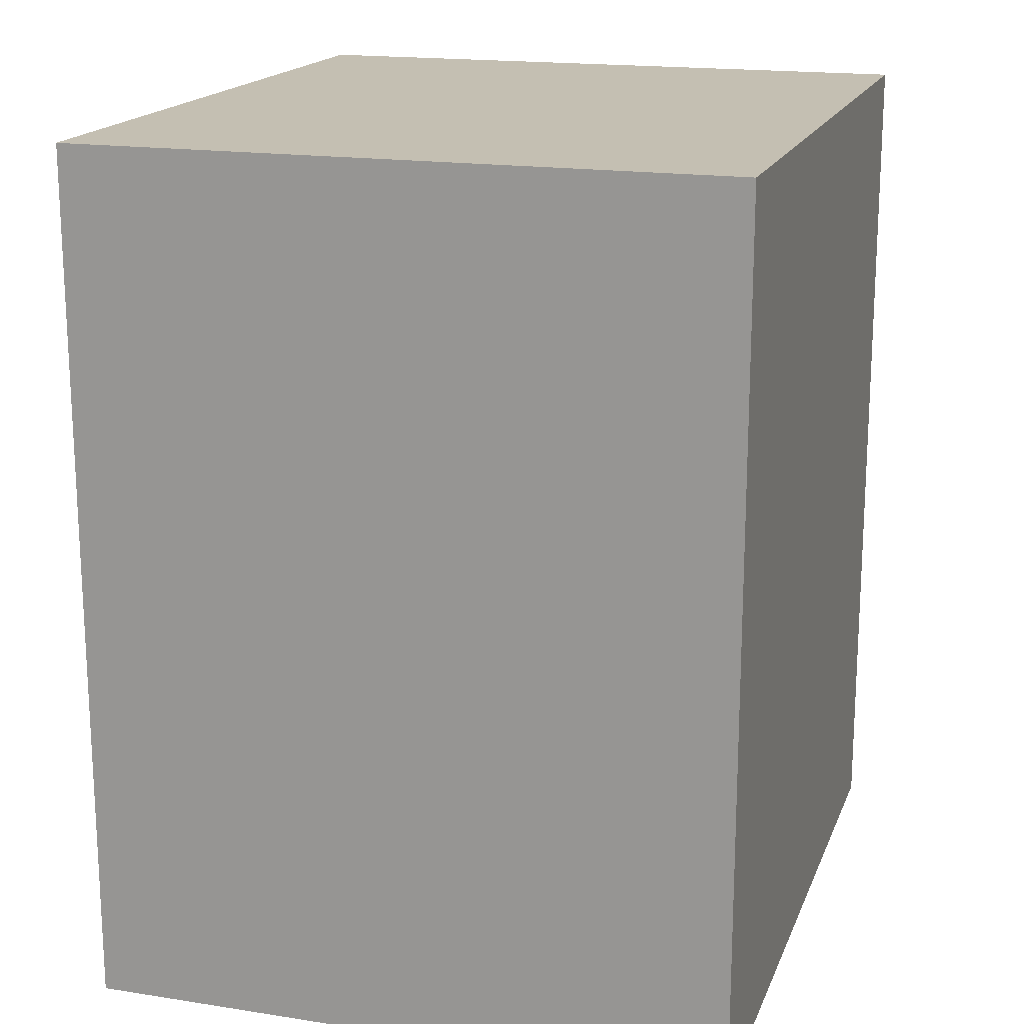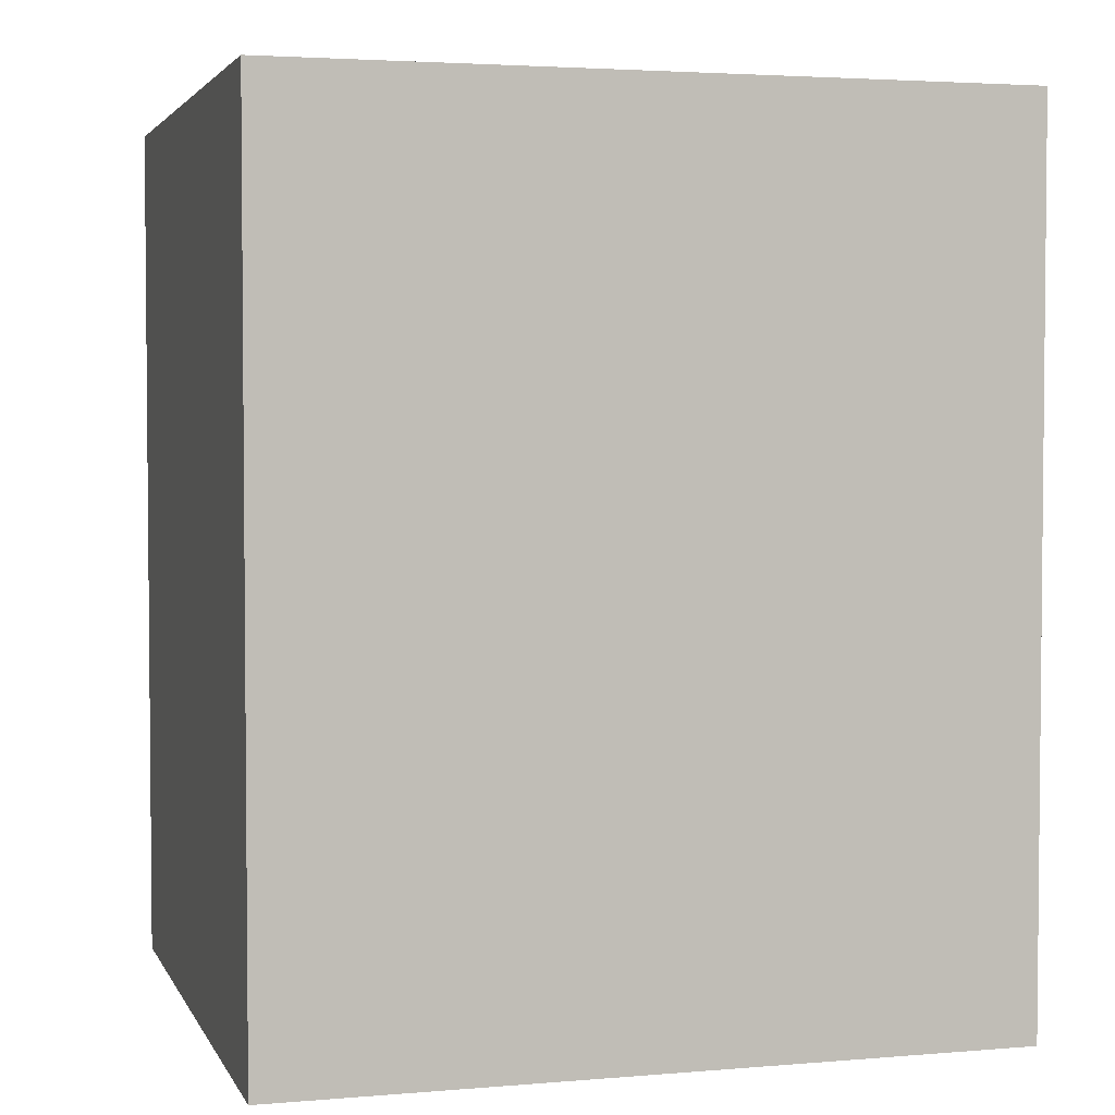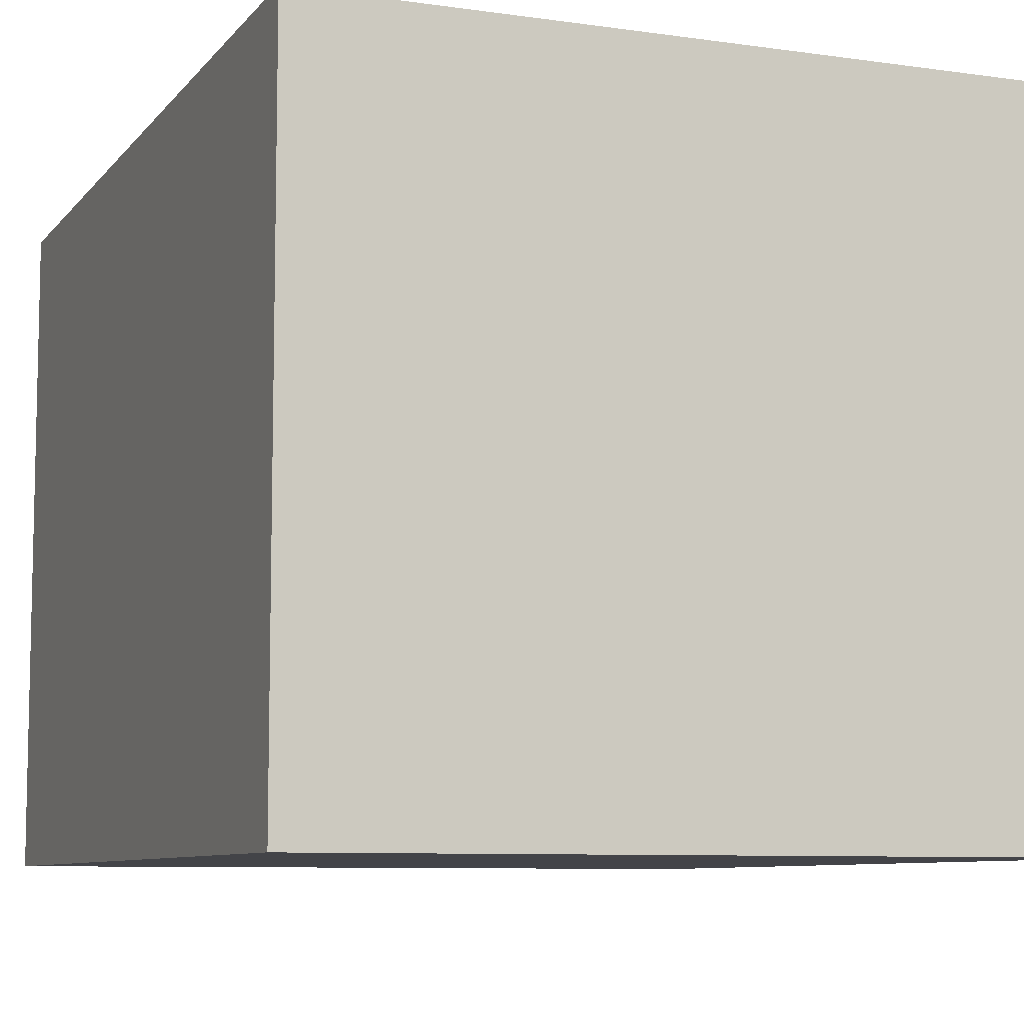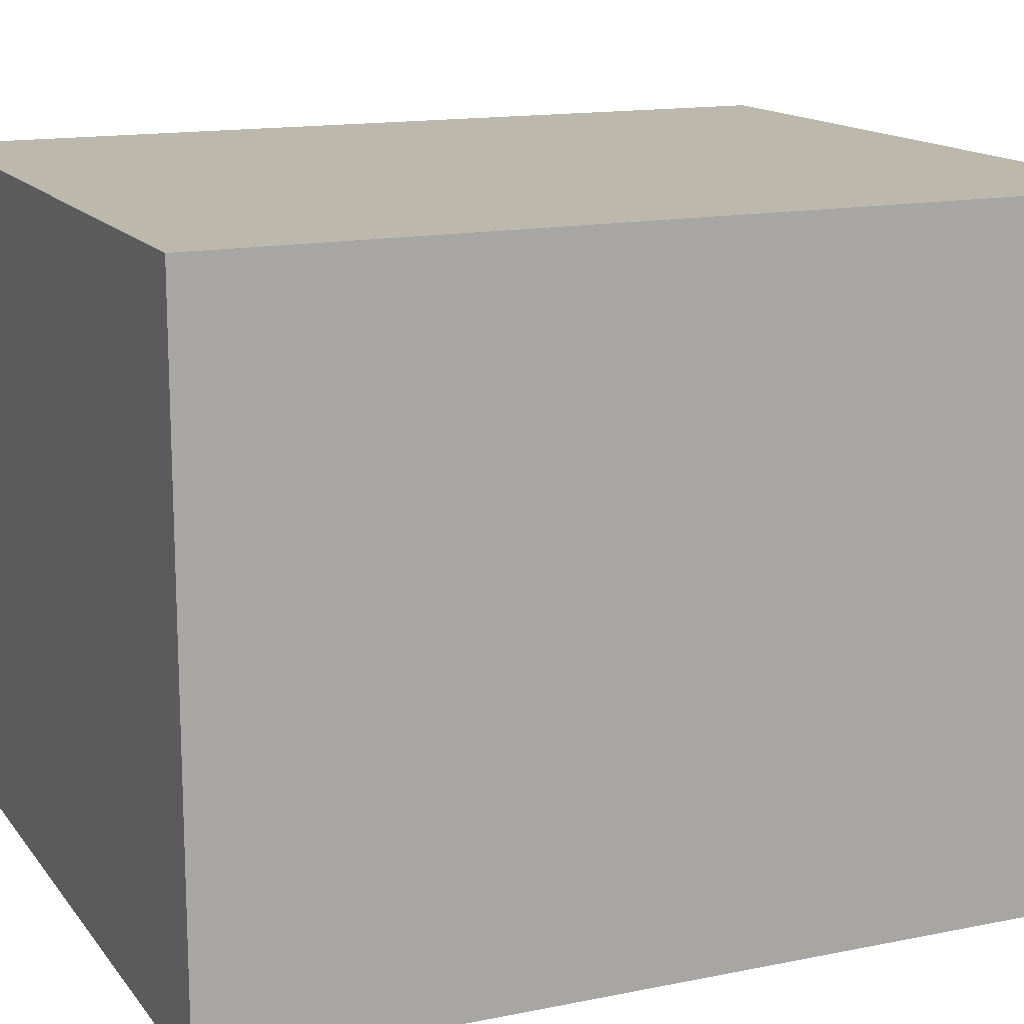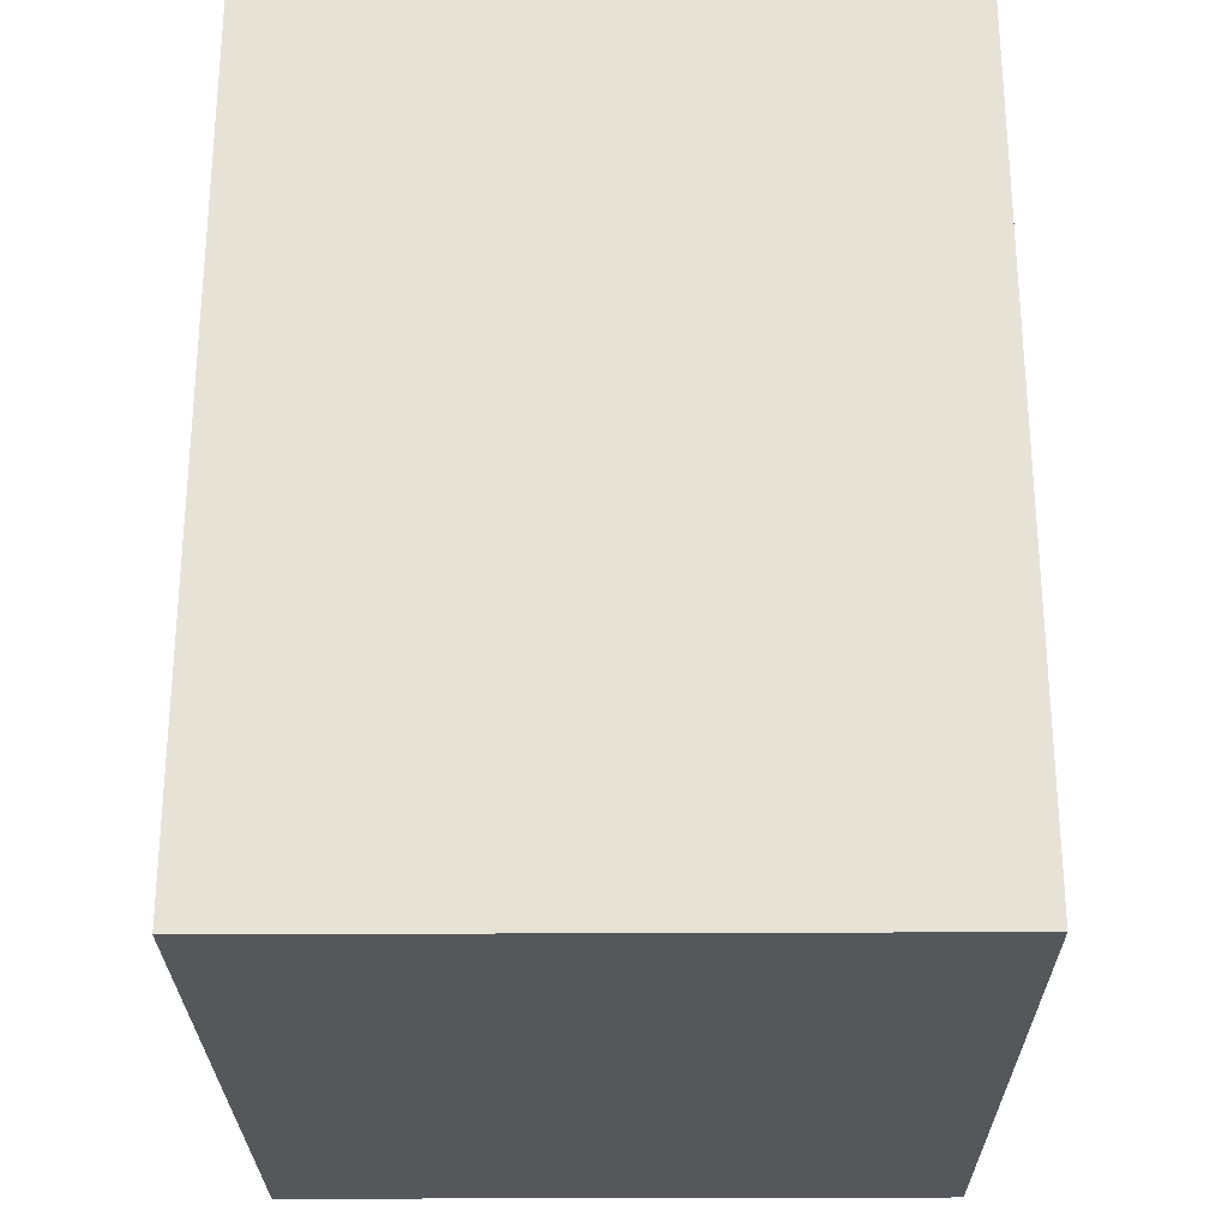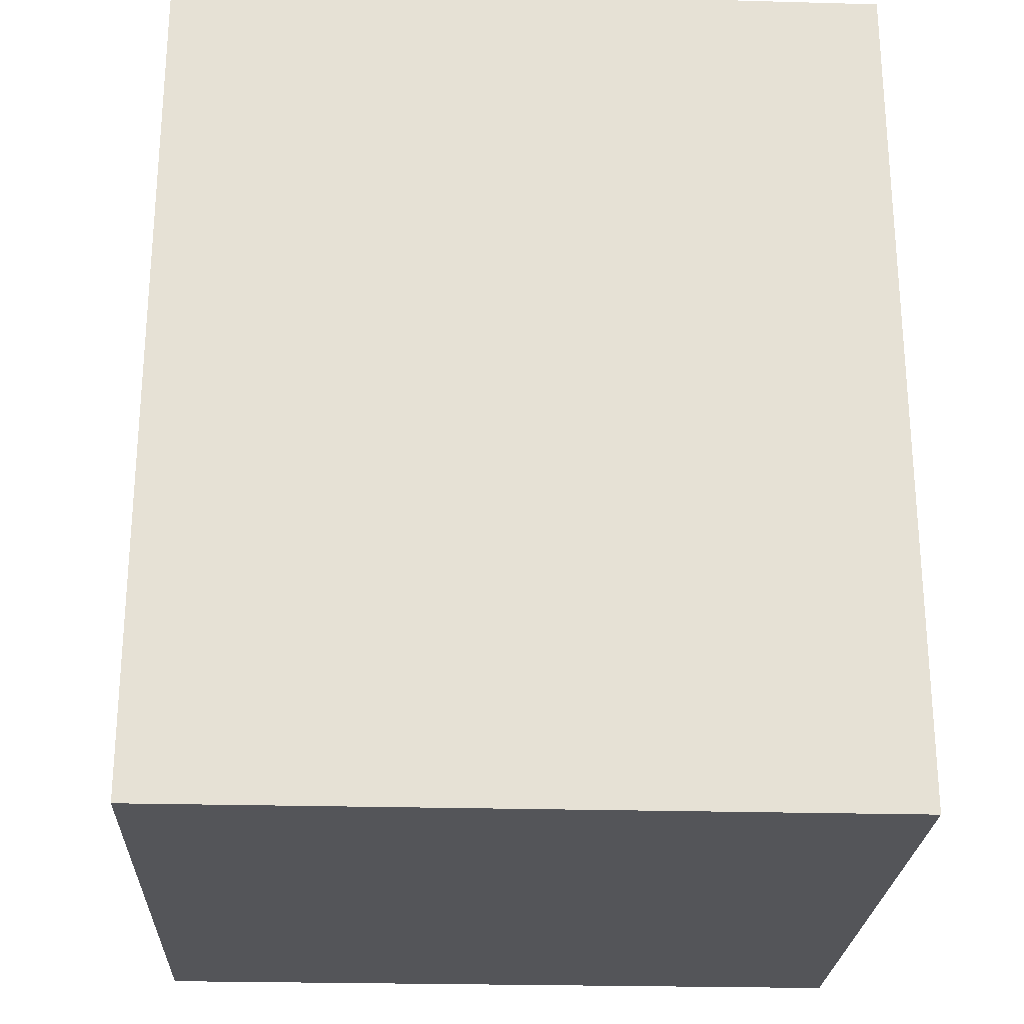
<metadata>
{"format":"obj","ext":"obj","renderer":"f3d","projection":"perspective","resolution":1024,"background":"white","views":[{"elev":17.6,"azim":-72.9,"up":"+Z"},{"elev":3.3,"azim":164.0,"up":"+Z"},{"elev":-8.2,"azim":158.4,"up":"+Y"},{"elev":14.6,"azim":-113.8,"up":"+Y"},{"elev":-26.5,"azim":90.5,"up":"+Z"},{"elev":-24.7,"azim":-2.6,"up":"+Z"}]}
</metadata>
<code>
g ENV_PushPullBlock06_MO
v -2.5 0 3
v -2.5 4.5 3
v 2.5 4.5 3
v 2.5 0 3
v -2.5 4.5 3
v -2.5 4.5 -3
v 2.5 4.5 -3
v 2.5 4.5 3
v -2.5 4.5 -3
v -2.5 0 -3
v 2.5 0 -3
v 2.5 4.5 -3
v -2.5 0 -3
v -2.5 0 3
v 2.5 0 3
v 2.5 0 -3
v 2.5 0 3
v 2.5 4.5 3
v 2.5 4.5 -3
v 2.5 0 -3
v -2.5 0 -3
v -2.5 4.5 -3
v -2.5 4.5 3
v -2.5 0 3
g ENV_PushPullBlock06_MO_0
f -22 -23 -24
f -21 -22 -24
f -18 -19 -20
f -17 -18 -20
f -14 -15 -16
f -13 -14 -16
f -10 -11 -12
f -9 -10 -12
f -6 -7 -8
f -5 -6 -8
f -2 -3 -4
f -1 -2 -4

</code>
